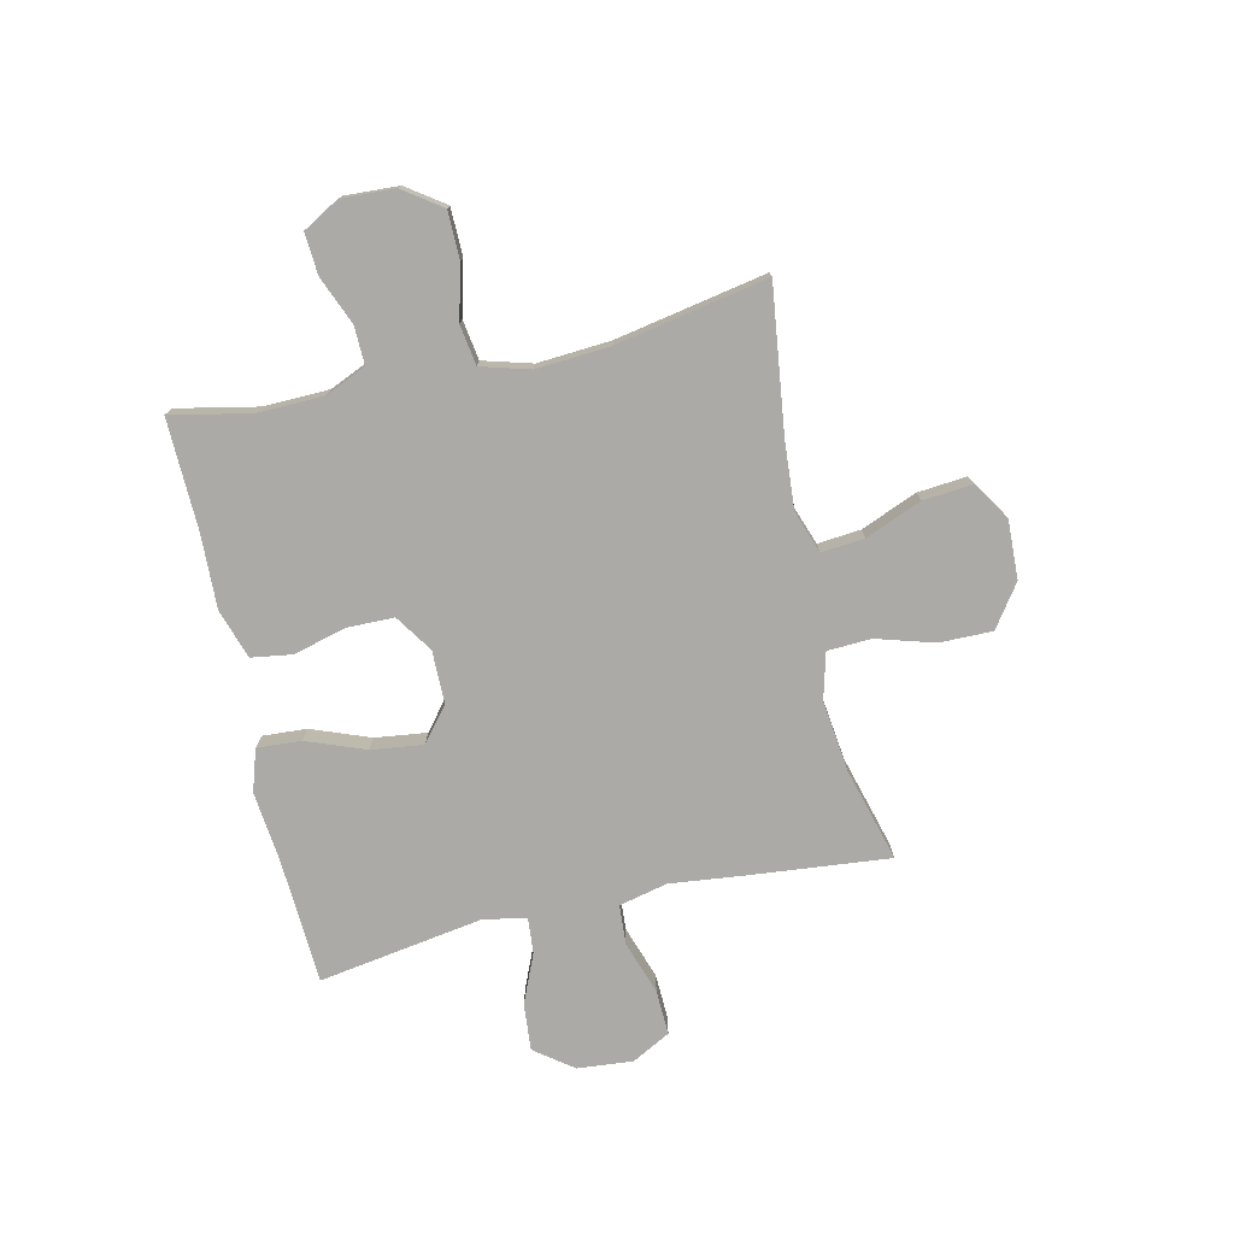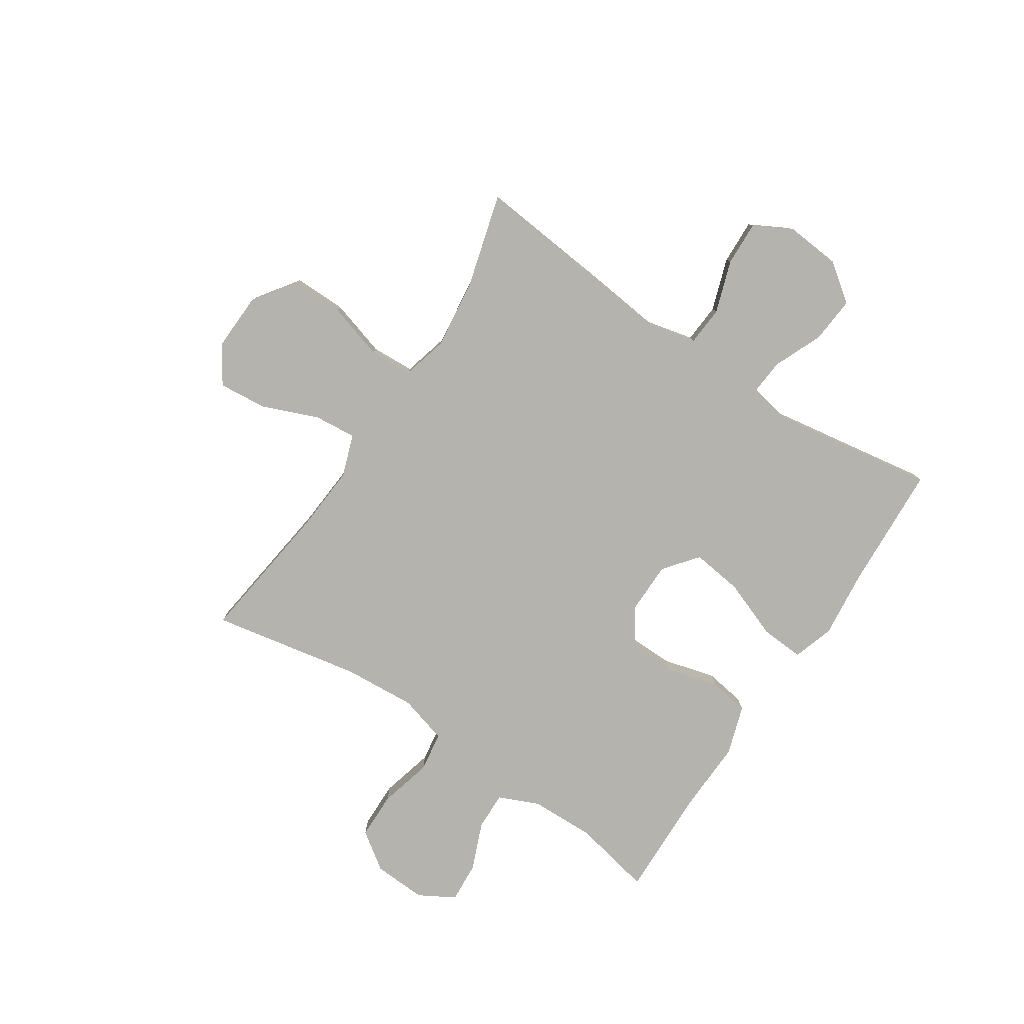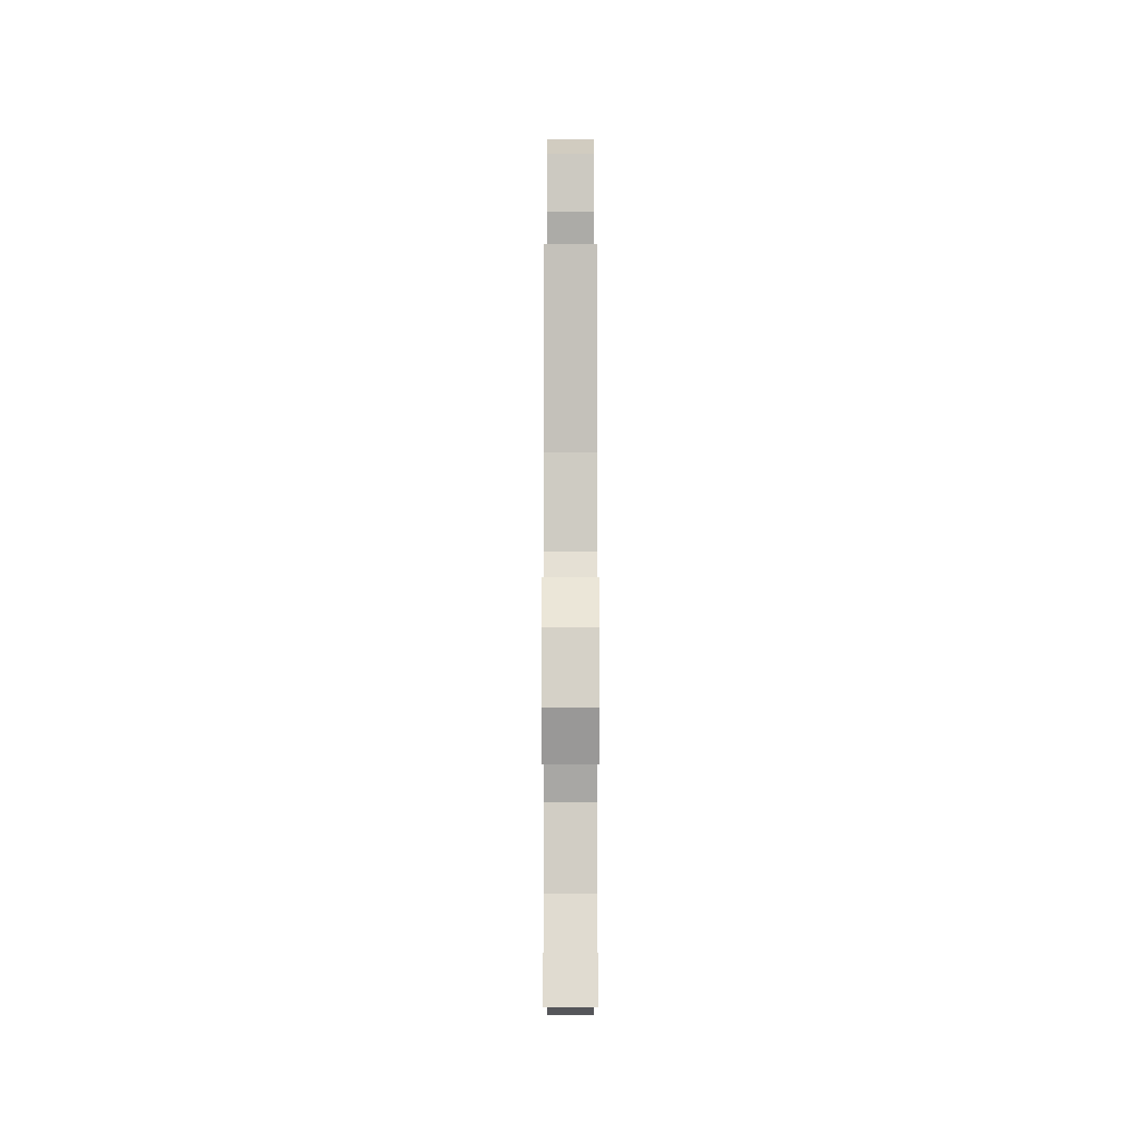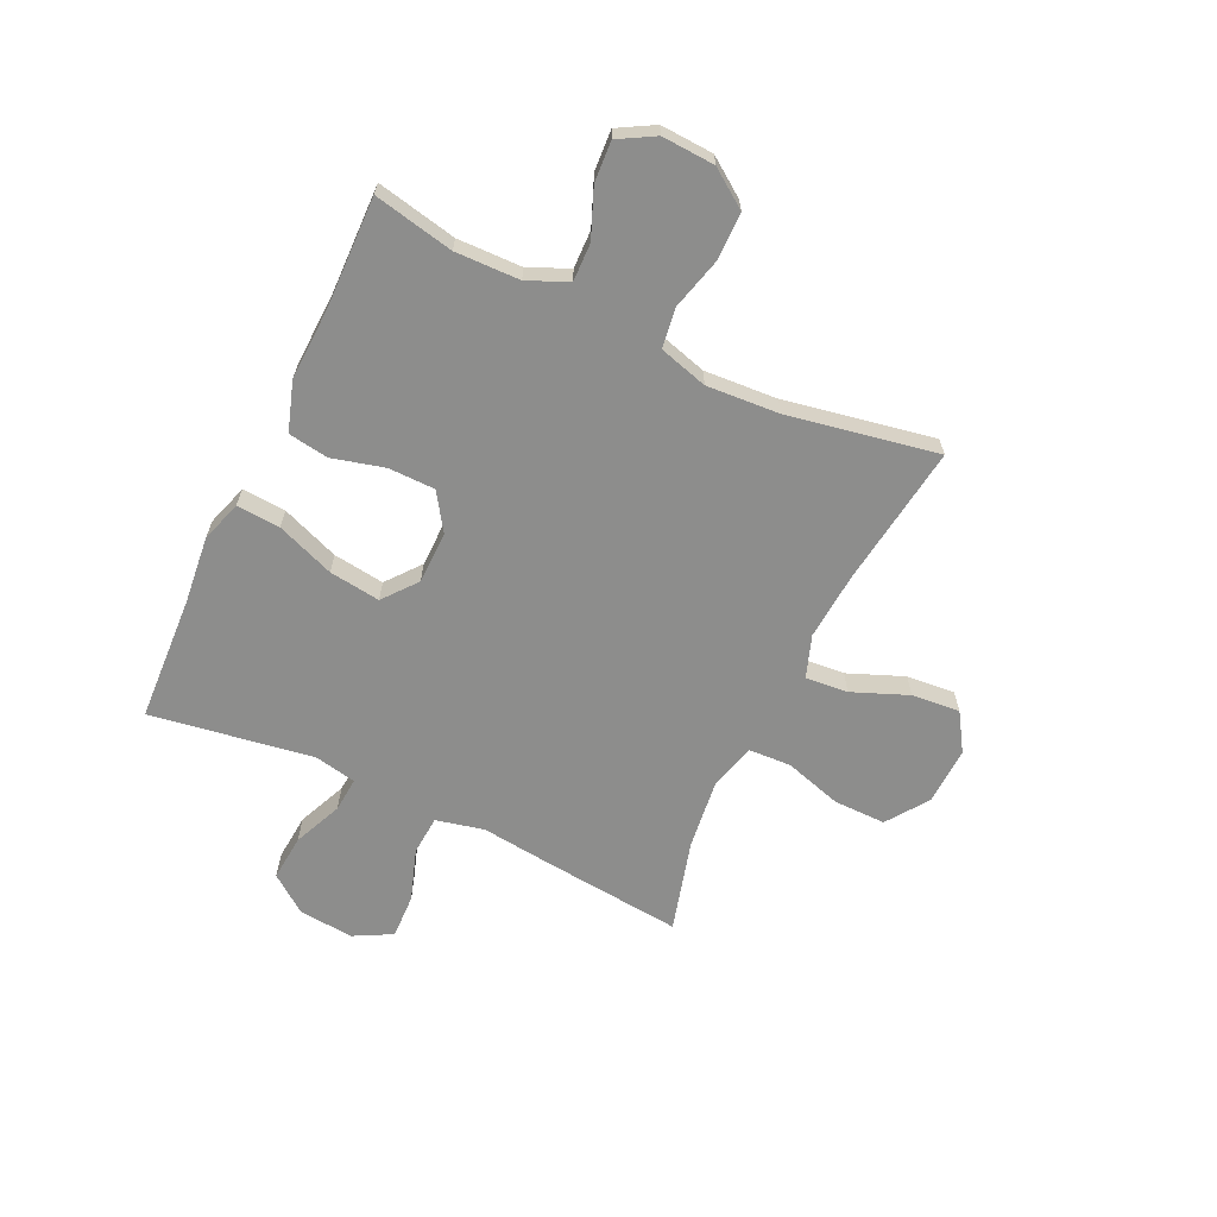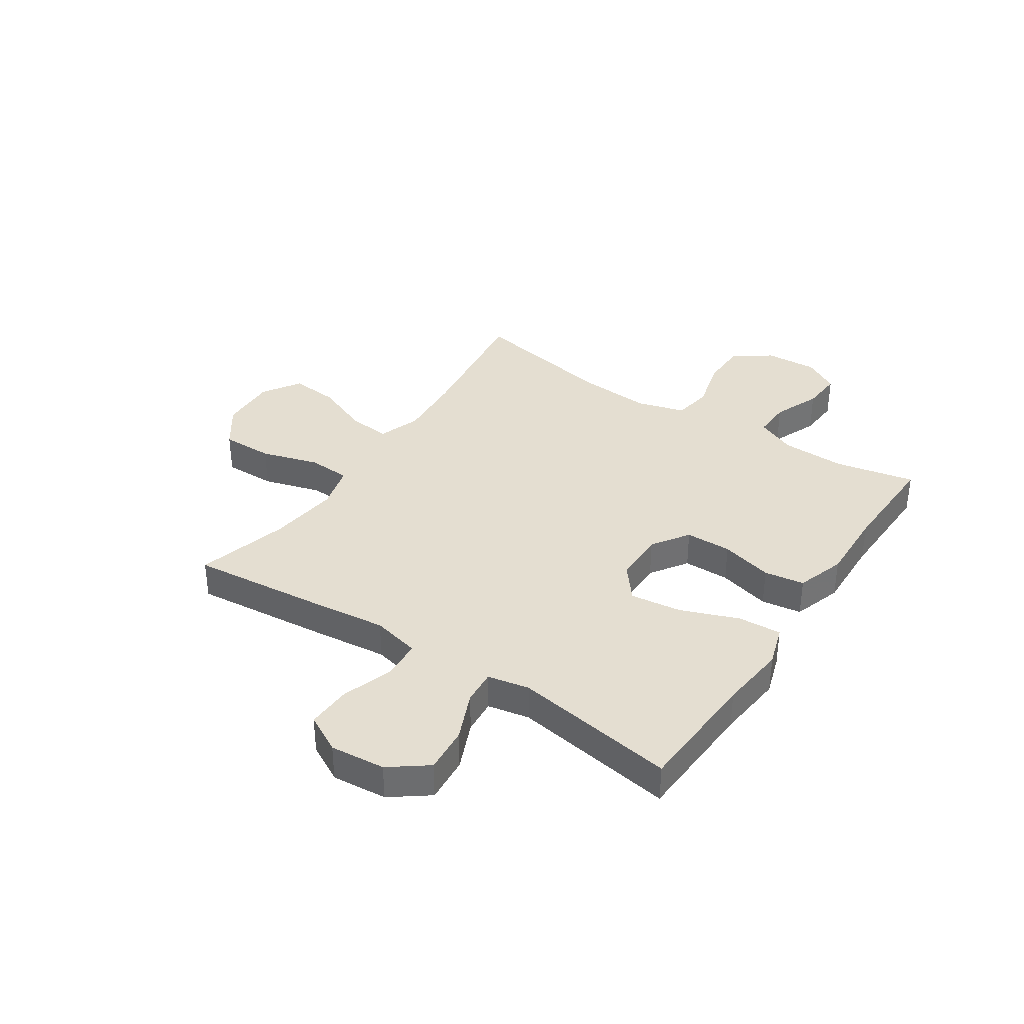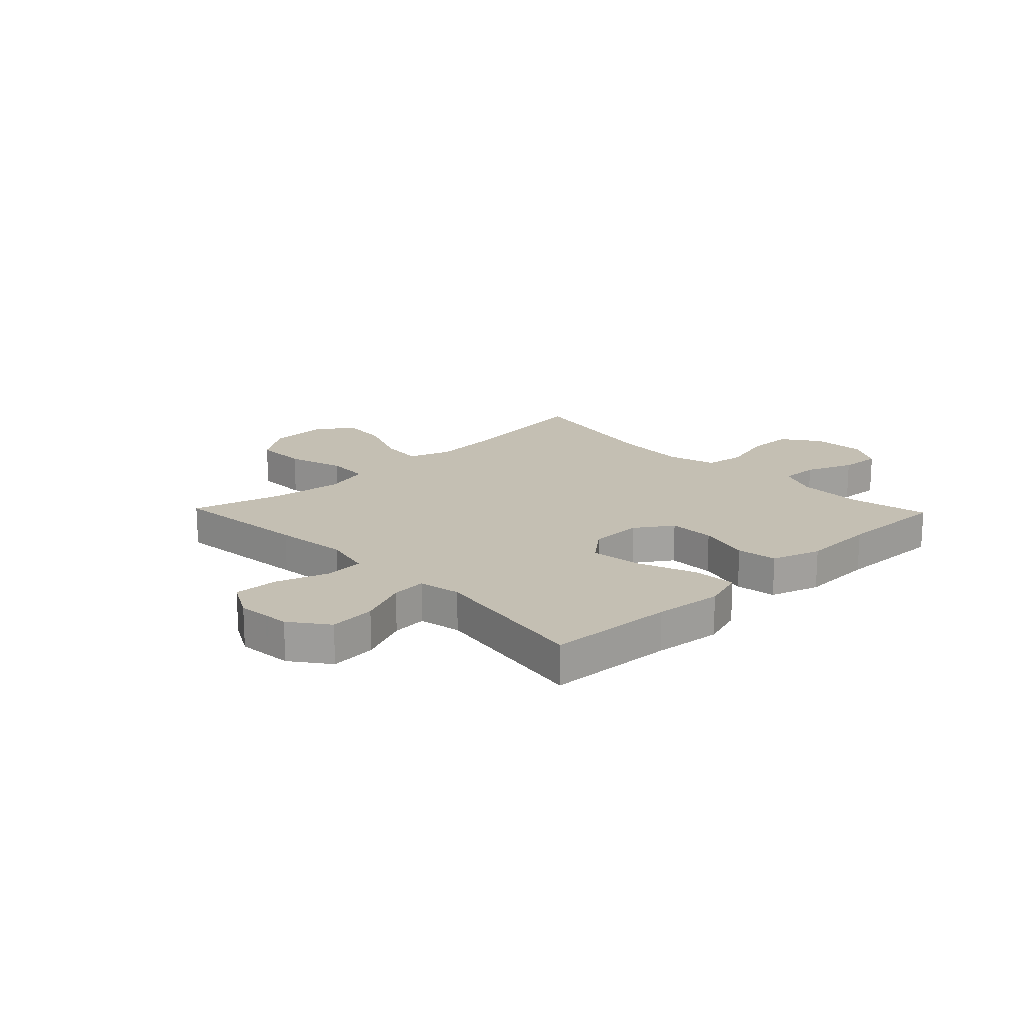
<metadata>
{"format":"obj","ext":"obj","renderer":"f3d","projection":"perspective","resolution":1024,"background":"white","views":[{"elev":-76.1,"azim":-77.2,"up":"+Y"},{"elev":-79.9,"azim":56.6,"up":"+Y"},{"elev":-8.3,"azim":-90.0,"up":"+Z"},{"elev":-64.5,"azim":-115.4,"up":"+Y"},{"elev":36.4,"azim":123.6,"up":"+Y"},{"elev":17.8,"azim":136.1,"up":"+Y"}]}
</metadata>
<code>
v 0.5 0.07 -0.5
v 0.271 0.07 -0.512
v 0.149 0.07 -0.525
v 0.074 0.07 -0.501
v 0.079 0.07 -0.422
v 0.119 0.07 -0.317
v 0.131 0.07 -0.224
v 0.07 0.07 -0.175
v -0.025 0.07 -0.174
v -0.092 0.07 -0.219
v -0.093 0.07 -0.303
v -0.068 0.07 -0.398
v -0.079 0.07 -0.471
v -0.168 0.07 -0.5
v -0.302 0.07 -0.495
v -0.5 0.07 -0.5
v -0.47 0.07 -0.355
v -0.473 0.07 -0.238
v -0.505 0.07 -0.165
v -0.574 0.07 -0.167
v -0.66 0.07 -0.202
v -0.734 0.07 -0.207
v -0.771 0.07 -0.142
v -0.766 0.07 -0.046
v -0.718 0.07 0.022
v -0.633 0.07 0.023
v -0.537 0.07 -0.002
v -0.465 0.07 0.009
v -0.44 0.07 0.097
v -0.449 0.07 0.229
v -0.5 0.07 0.5
v -0.242 0.07 0.466
v -0.12 0.07 0.457
v -0.044 0.07 0.484
v -0.051 0.07 0.561
v -0.092 0.07 0.662
v -0.1 0.07 0.75
v -0.031 0.07 0.794
v 0.074 0.07 0.79
v 0.149 0.07 0.737
v 0.148 0.07 0.642
v 0.117 0.07 0.538
v 0.121 0.07 0.46
v 0.204 0.07 0.438
v 0.333 0.07 0.454
v 0.5 0.07 0.5
v 0.475 0.07 0.249
v 0.46 0.07 0.116
v 0.48 0.07 0.029
v 0.551 0.07 0.024
v 0.646 0.07 0.056
v 0.727 0.07 0.059
v 0.764 0.07 -0.01
v 0.755 0.07 -0.11
v 0.704 0.07 -0.178
v 0.62 0.07 -0.171
v 0.531 0.07 -0.133
v 0.468 0.07 -0.128
v 0.453 0.07 -0.204
v 0.472 0.07 -0.324
v 0.5 0 -0.5
v 0.271 0 -0.512
v 0.149 0 -0.525
v 0.074 0 -0.501
v 0.079 0 -0.422
v 0.119 0 -0.317
v 0.131 0 -0.224
v 0.07 0 -0.175
v -0.025 0 -0.174
v -0.092 0 -0.219
v -0.093 0 -0.303
v -0.068 0 -0.398
v -0.079 0 -0.471
v -0.168 0 -0.5
v -0.302 0 -0.495
v -0.5 0 -0.5
v -0.47 0 -0.355
v -0.473 0 -0.238
v -0.505 0 -0.165
v -0.574 0 -0.167
v -0.66 0 -0.202
v -0.734 0 -0.207
v -0.771 0 -0.142
v -0.766 0 -0.046
v -0.718 0 0.022
v -0.633 0 0.023
v -0.537 0 -0.002
v -0.465 0 0.009
v -0.44 0 0.097
v -0.449 0 0.229
v -0.5 0 0.5
v -0.242 0 0.466
v -0.12 0 0.457
v -0.044 0 0.484
v -0.051 0 0.561
v -0.092 0 0.662
v -0.1 0 0.75
v -0.031 0 0.794
v 0.074 0 0.79
v 0.149 0 0.737
v 0.148 0 0.642
v 0.117 0 0.538
v 0.121 0 0.46
v 0.204 0 0.438
v 0.333 0 0.454
v 0.5 0 0.5
v 0.475 0 0.249
v 0.46 0 0.116
v 0.48 0 0.029
v 0.551 0 0.024
v 0.646 0 0.056
v 0.727 0 0.059
v 0.764 0 -0.01
v 0.755 0 -0.11
v 0.704 0 -0.178
v 0.62 0 -0.171
v 0.531 0 -0.133
v 0.468 0 -0.128
v 0.453 0 -0.204
v 0.472 0 -0.324
f 54 55 56 57
f 54 57 58
f 53 54 58
f 50 51 52 53
f 49 50 53 58
f 48 49 58 59
f 45 46 47 48
f 44 45 48 59
f 39 40 41 42
f 39 42 43
f 38 39 43
f 35 36 37 38
f 34 35 38 43
f 33 34 43 44
f 30 31 32
f 29 30 32 33
f 28 29 33 44
f 24 25 26 27
f 24 27 28
f 23 24 28
f 20 21 22 23
f 19 20 23 28
f 18 19 28 44
f 15 16 17
f 11 12 13 14
f 10 11 14 15
f 3 4 5 6
f 2 3 6 7
f 60 1 2 7
f 59 60 7 8
f 44 59 8
f 10 15 17 18
f 9 10 18 44
f 8 9 44
f 117 116 115 114
f 118 117 114
f 118 114 113
f 113 112 111 110
f 118 113 110 109
f 119 118 109 108
f 108 107 106 105
f 119 108 105 104
f 102 101 100 99
f 103 102 99
f 103 99 98
f 98 97 96 95
f 103 98 95 94
f 104 103 94 93
f 92 91 90
f 93 92 90 89
f 104 93 89 88
f 87 86 85 84
f 88 87 84
f 88 84 83
f 83 82 81 80
f 88 83 80 79
f 104 88 79 78
f 77 76 75
f 74 73 72 71
f 75 74 71 70
f 66 65 64 63
f 67 66 63 62
f 67 62 61 120
f 68 67 120 119
f 68 119 104
f 78 77 75 70
f 104 78 70 69
f 104 69 68
f 1 61 62 2
f 2 62 63 3
f 3 63 64 4
f 4 64 65 5
f 5 65 66 6
f 6 66 67 7
f 7 67 68 8
f 8 68 69 9
f 9 69 70 10
f 10 70 71 11
f 11 71 72 12
f 12 72 73 13
f 13 73 74 14
f 14 74 75 15
f 15 75 76 16
f 16 76 77 17
f 17 77 78 18
f 18 78 79 19
f 19 79 80 20
f 20 80 81 21
f 21 81 82 22
f 22 82 83 23
f 23 83 84 24
f 24 84 85 25
f 25 85 86 26
f 26 86 87 27
f 27 87 88 28
f 28 88 89 29
f 29 89 90 30
f 30 90 91 31
f 31 91 92 32
f 32 92 93 33
f 33 93 94 34
f 34 94 95 35
f 35 95 96 36
f 36 96 97 37
f 37 97 98 38
f 38 98 99 39
f 39 99 100 40
f 40 100 101 41
f 41 101 102 42
f 42 102 103 43
f 43 103 104 44
f 44 104 105 45
f 45 105 106 46
f 46 106 107 47
f 47 107 108 48
f 48 108 109 49
f 49 109 110 50
f 50 110 111 51
f 51 111 112 52
f 52 112 113 53
f 53 113 114 54
f 54 114 115 55
f 55 115 116 56
f 56 116 117 57
f 57 117 118 58
f 58 118 119 59
f 59 119 120 60
f 60 120 61 1

</code>
